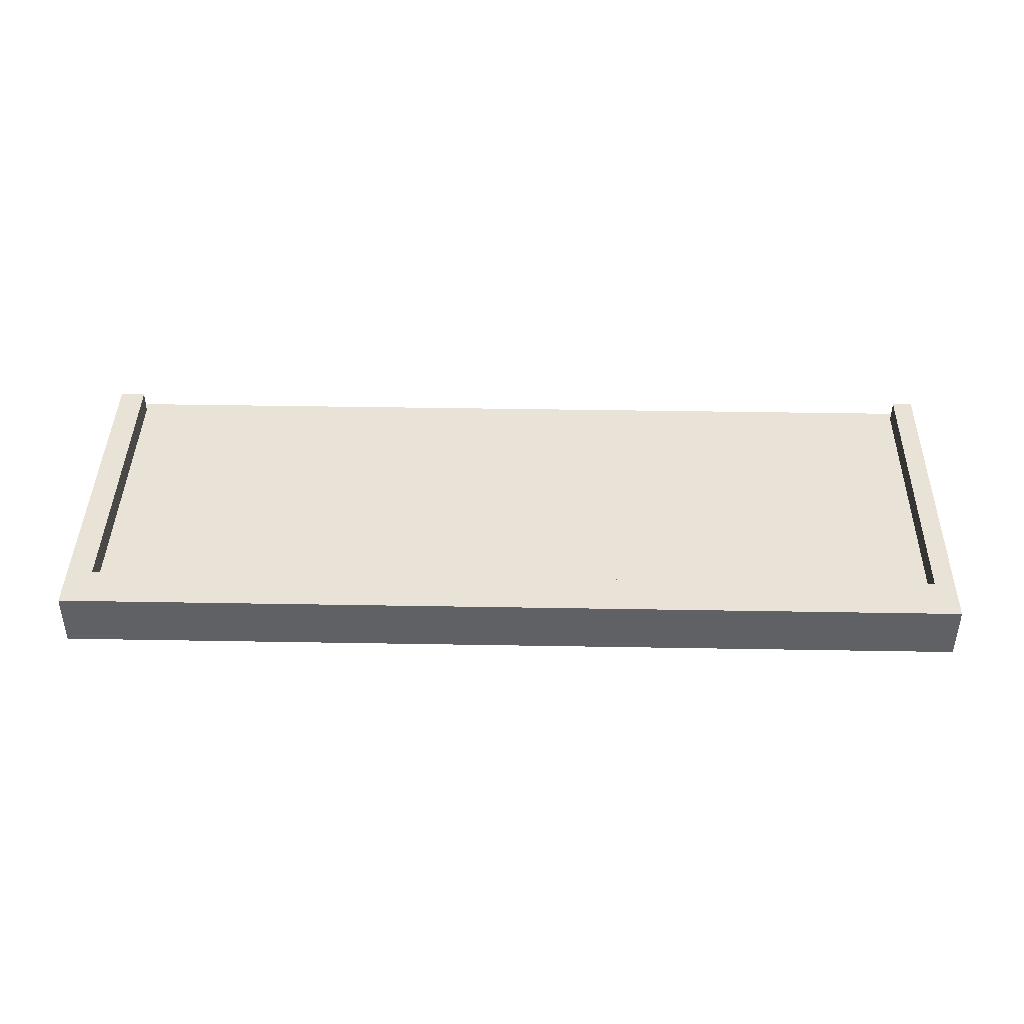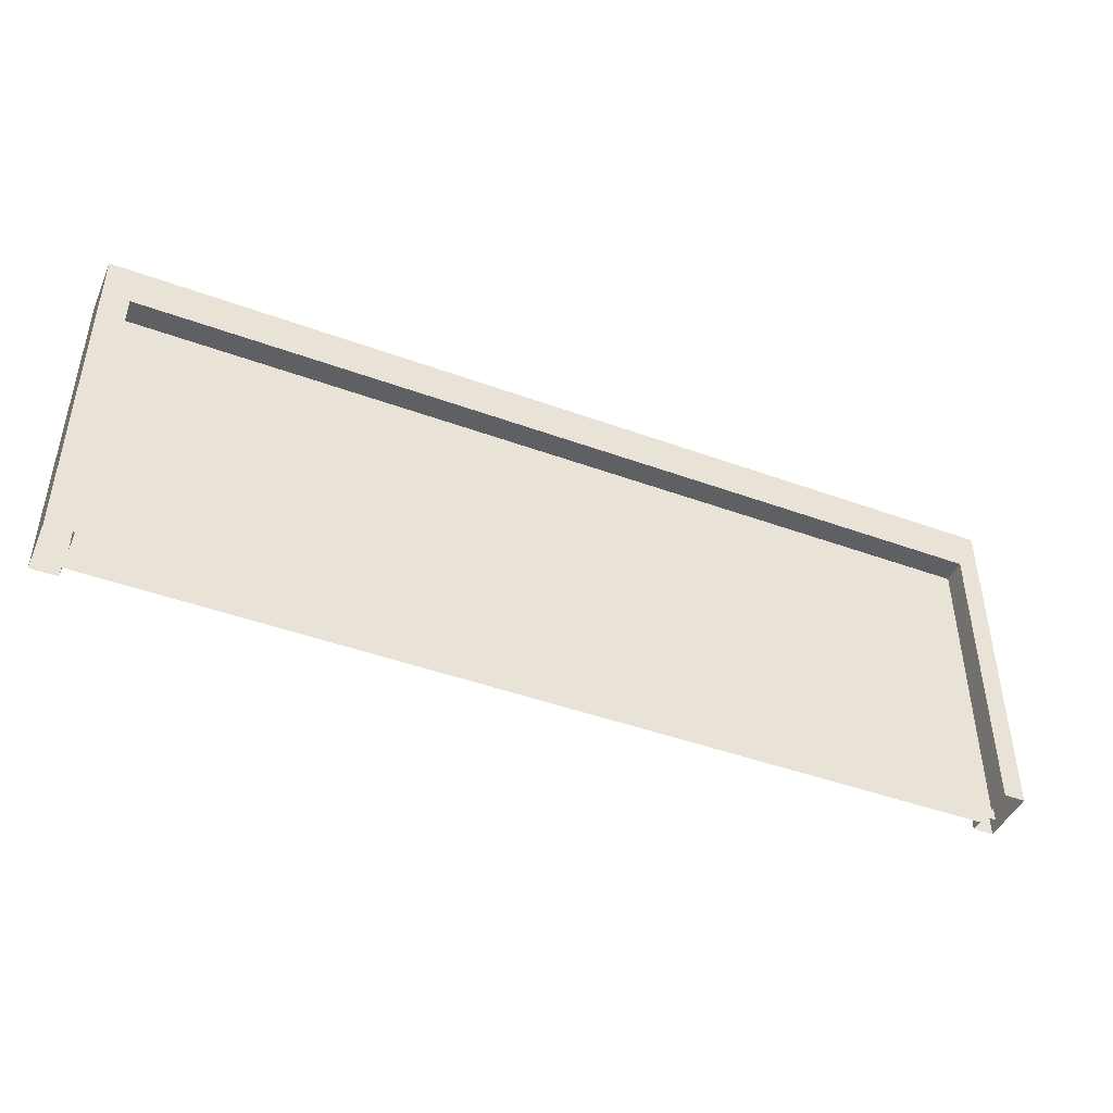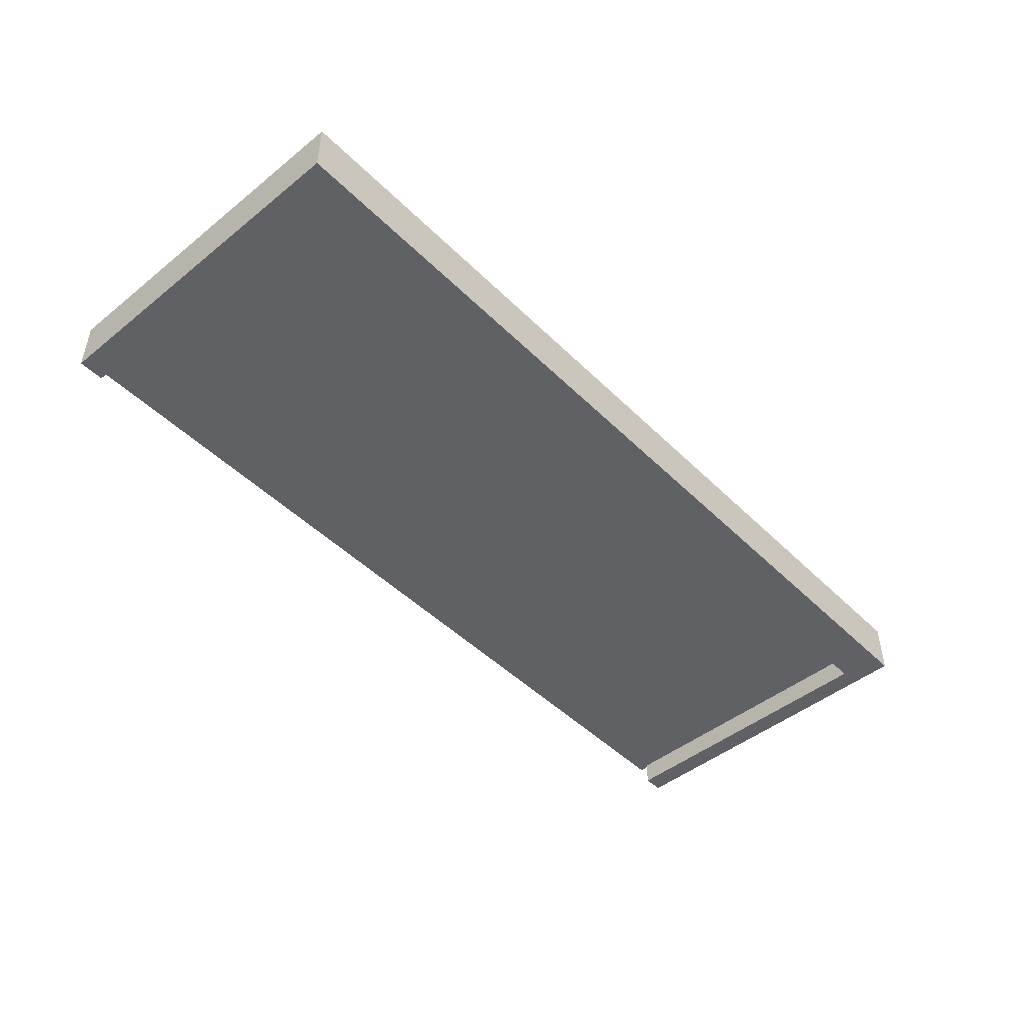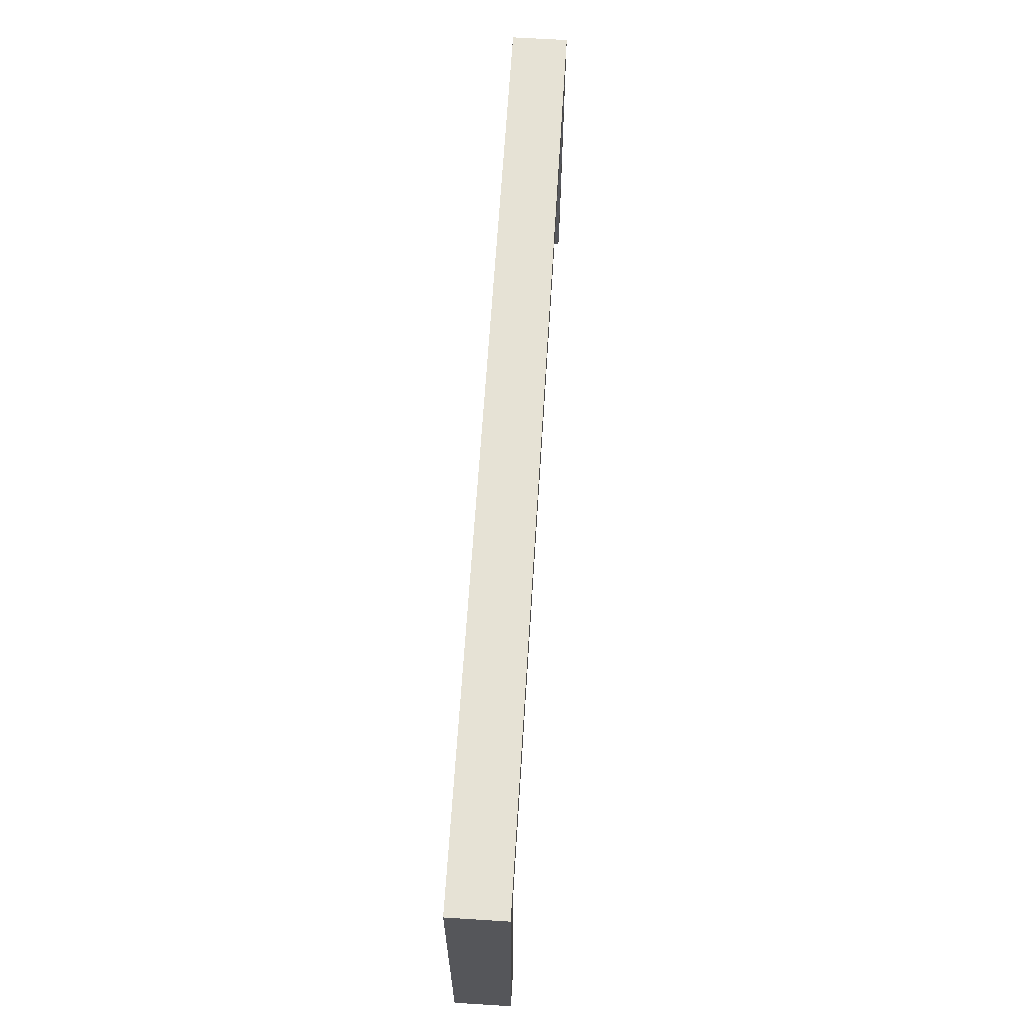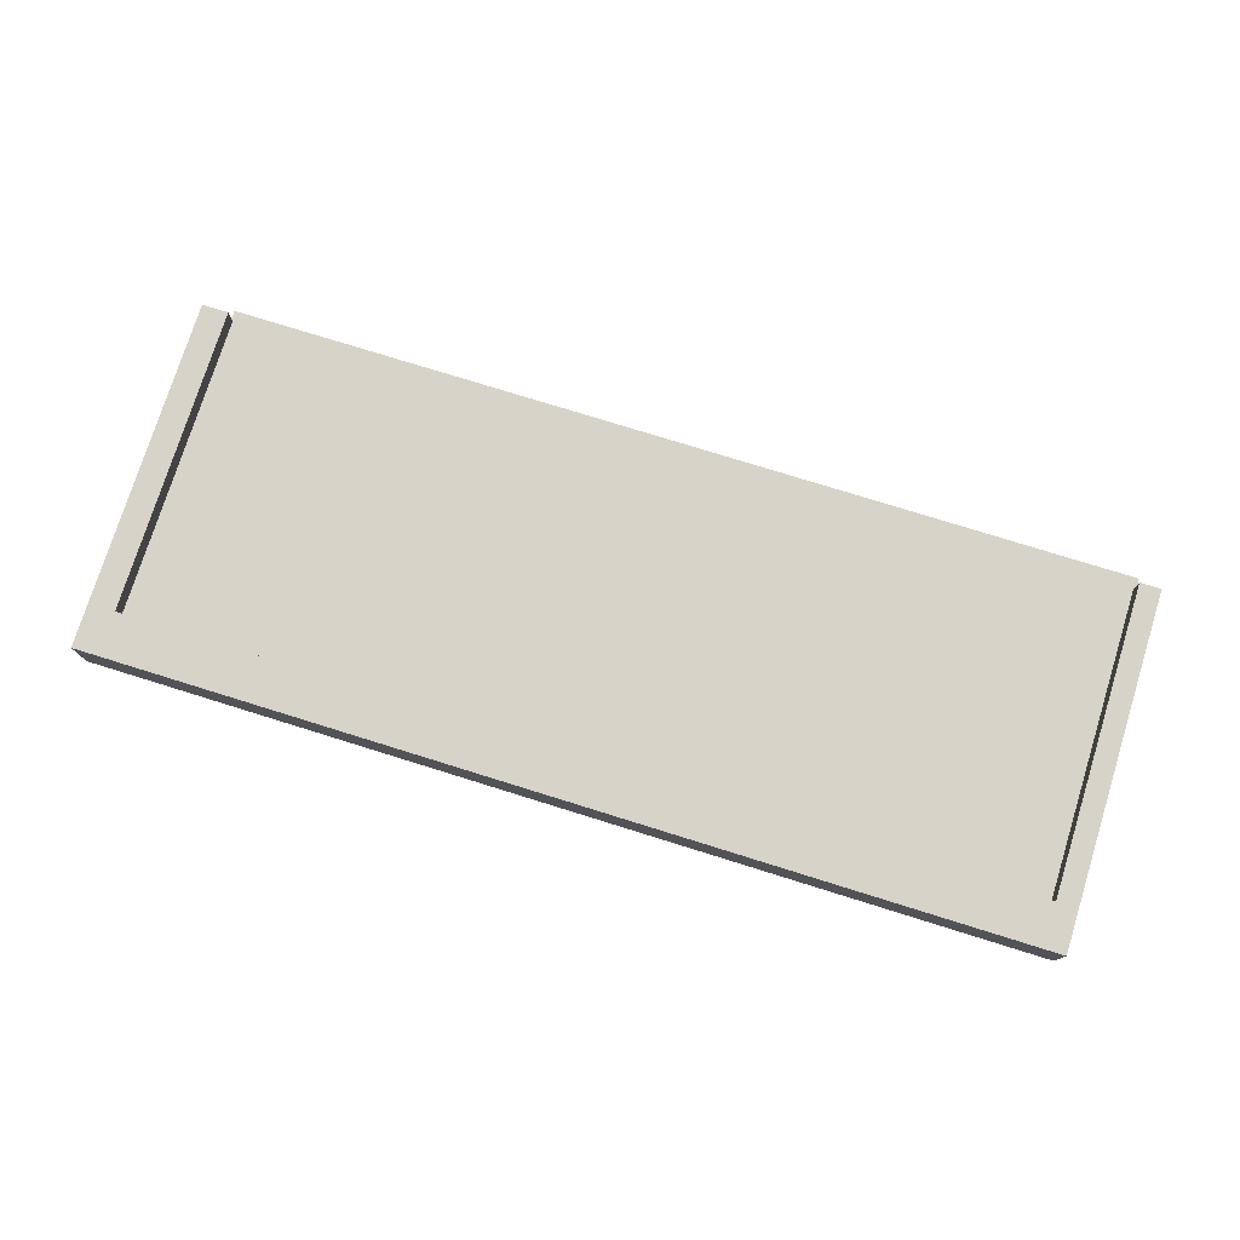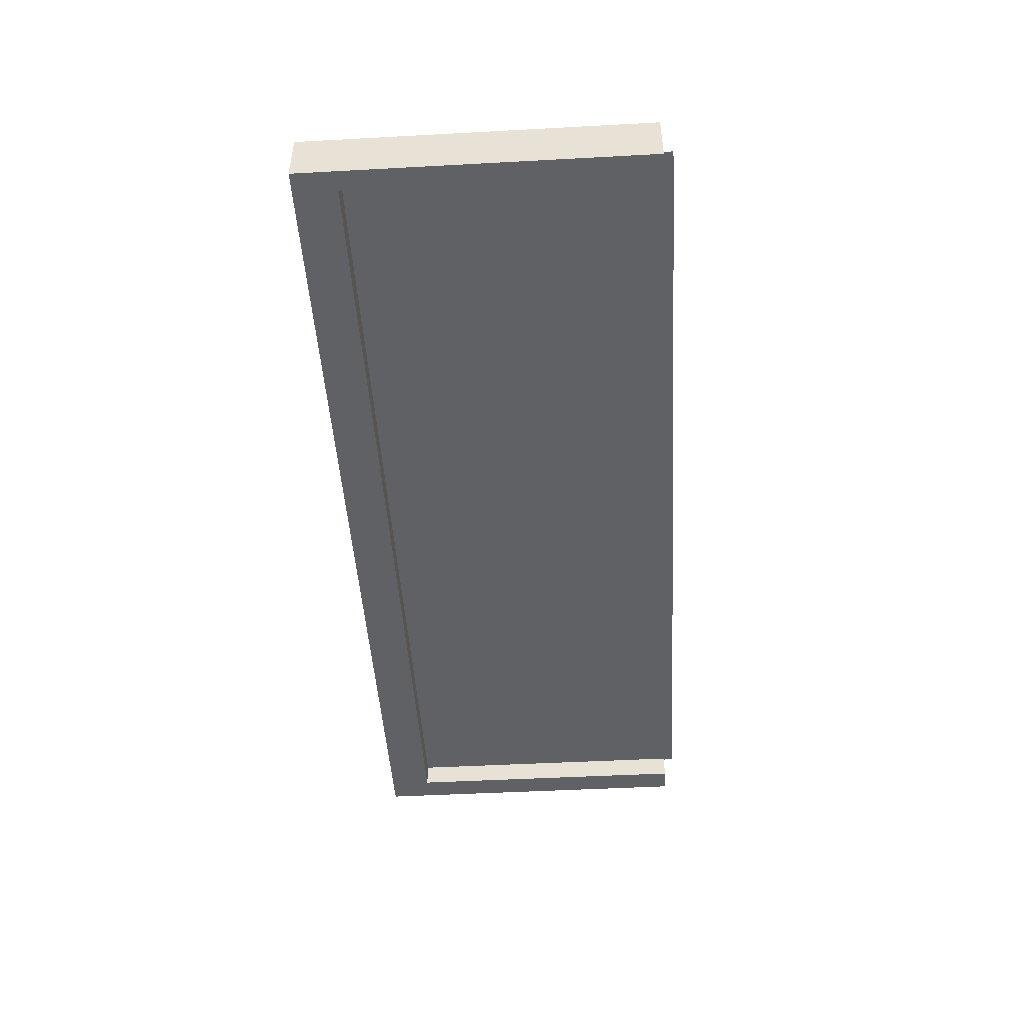
<metadata>
{"format":"obj","ext":"obj","renderer":"f3d","projection":"perspective","resolution":1024,"background":"white","views":[{"elev":41.7,"azim":-178.8,"up":"+Z"},{"elev":-44.8,"azim":157.0,"up":"+Y"},{"elev":-47.2,"azim":132.2,"up":"+Z"},{"elev":64.0,"azim":93.6,"up":"+Y"},{"elev":76.5,"azim":-162.7,"up":"+Z"},{"elev":-47.2,"azim":-86.5,"up":"+Z"}]}
</metadata>
<code>
g Upper_wall
v -0.1211 -0.002781 -0.005944
v -0.1211 0.07966 -0.005944
v -0.006255 0.07966 -0.005944
v -0.006255 -0.002781 -0.005944
v -0.2359 -0.002781 -0.005944
v -0.2359 0.07966 -0.005944
v -0.2359 0.07966 -0.008286
v -0.2359 -0.002781 -0.008286
v -0.1211 -0.002781 -0.008286
v -0.1211 0.07966 -0.008286
v -0.006255 -0.002781 -0.008286
v -0.006255 0.07966 -0.008286
f -10 -11 -12
f -9 -10 -12
f -12 -11 -8
f -11 -7 -8
f -4 -5 -6
f -3 -4 -6
f -2 -4 -3
f -1 -2 -3
v -0.2352 0.08984 0
v -0.2406 0.08984 0
v -0.2406 0.08984 -0.01456
v -0.2352 0.08984 -0.01456
v -0.006767 0.08984 0
v -0.006767 0.08984 -0.01456
v -0 0.08984 0
v -0 0.08984 -0.01456
v -0.2406 0.07858 0
v -0.2406 0 0
v -0.2406 0 -0.01456
v -0.2406 0.07858 -0.01456
v -0.2406 0.08984 0
v -0.2406 0.08984 -0.01456
v -0 0.07858 -0.01456
v -0 0 -0.01456
v -0 0 0
v -0 0.07858 0
v -0 0.08984 -0.01456
v -0 0.08984 0
v -0.2406 0.07858 -0.01456
v -0.2406 0 -0.01456
v -0.2352 0 -0.01456
v -0.2352 0.07858 -0.01456
v -0.2352 0.08984 -0.01456
v -0.006767 0.08984 -0.01456
v -0.006767 0.07858 -0.01456
v -0 0.08984 -0.01456
v -0 0.07858 -0.01456
v -0 0 -0.01456
v -0.006767 0 -0.01456
v -0.2406 0.08984 -0.01456
v -0.2352 0.07858 0
v -0.2406 0.07858 0
v -0.2406 0.08984 0
v -0.2352 0.08984 0
v -0.2406 0 0
v -0.2352 0 0
v -0.006767 0.07858 0
v -0.006767 0.08984 0
v -0 0.08984 0
v -0 0.07858 0
v -0.006767 0 0
v -0 0 0
v -0.2352 0.07858 0
v -0.006767 0.07858 0
v -0.006767 0.07858 -0.01456
v -0.2352 0.07858 -0.01456
v -0.2352 0.07858 -0.01456
v -0.2352 0 -0.01456
v -0.2352 0 0
v -0.2352 0.07858 0
v -0.006767 0.07858 0
v -0.006767 0 0
v -0.006767 0 -0.01456
v -0.006767 0.07858 -0.01456
f -54 -55 -56
f -53 -54 -56
f -53 -56 -52
f -51 -53 -52
f -51 -52 -50
f -49 -51 -50
f -46 -47 -48
f -45 -46 -48
f -45 -48 -44
f -43 -45 -44
f -40 -41 -42
f -39 -40 -42
f -39 -42 -38
f -37 -39 -38
f -34 -35 -36
f -33 -34 -36
f -32 -33 -36
f -33 -32 -31
f -30 -33 -31
f -31 -29 -30
f -29 -28 -30
f -28 -27 -30
f -27 -26 -30
f -25 -32 -36
f -22 -23 -24
f -21 -22 -24
f -23 -20 -24
f -20 -19 -24
f -24 -18 -21
f -18 -17 -21
f -17 -18 -16
f -18 -15 -16
f -18 -14 -15
f -14 -13 -15
f -10 -11 -12
f -9 -10 -12
f -6 -7 -8
f -5 -6 -8
f -2 -3 -4
f -1 -2 -4

</code>
